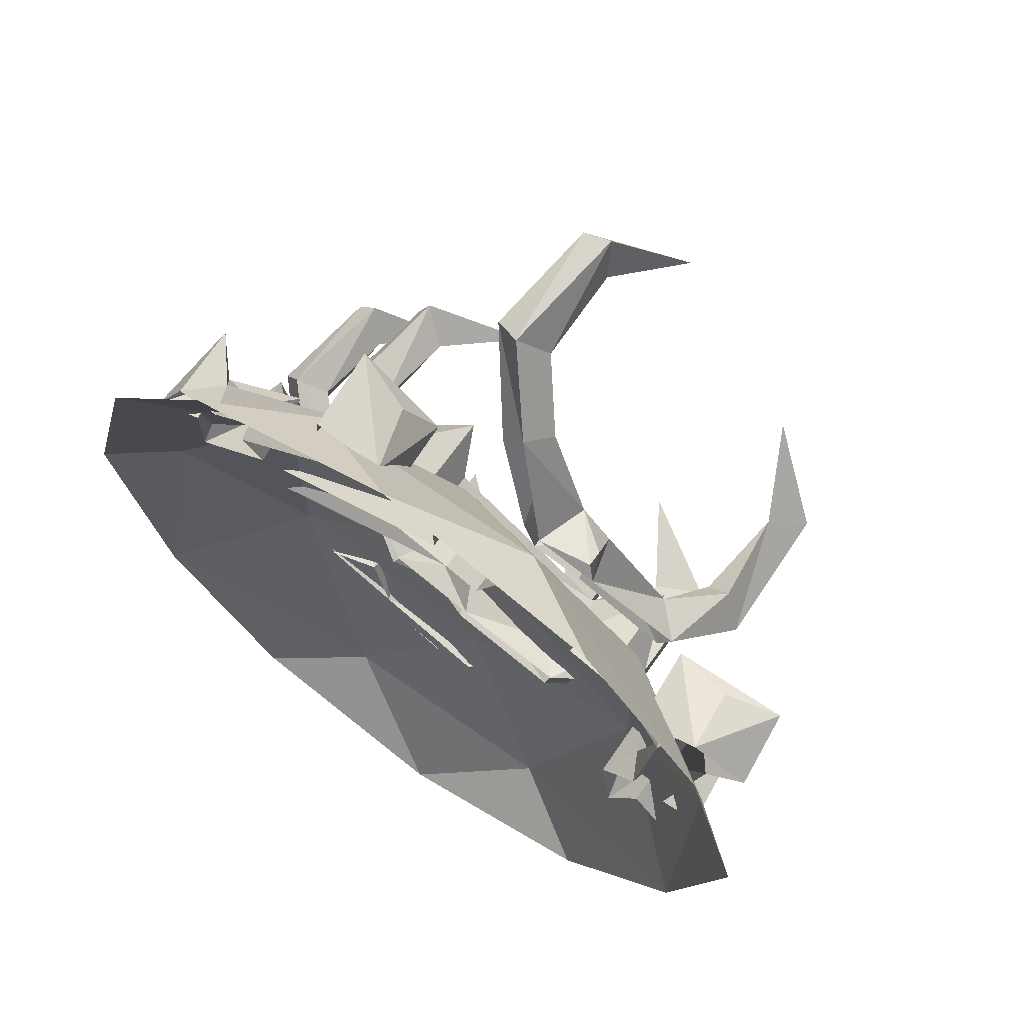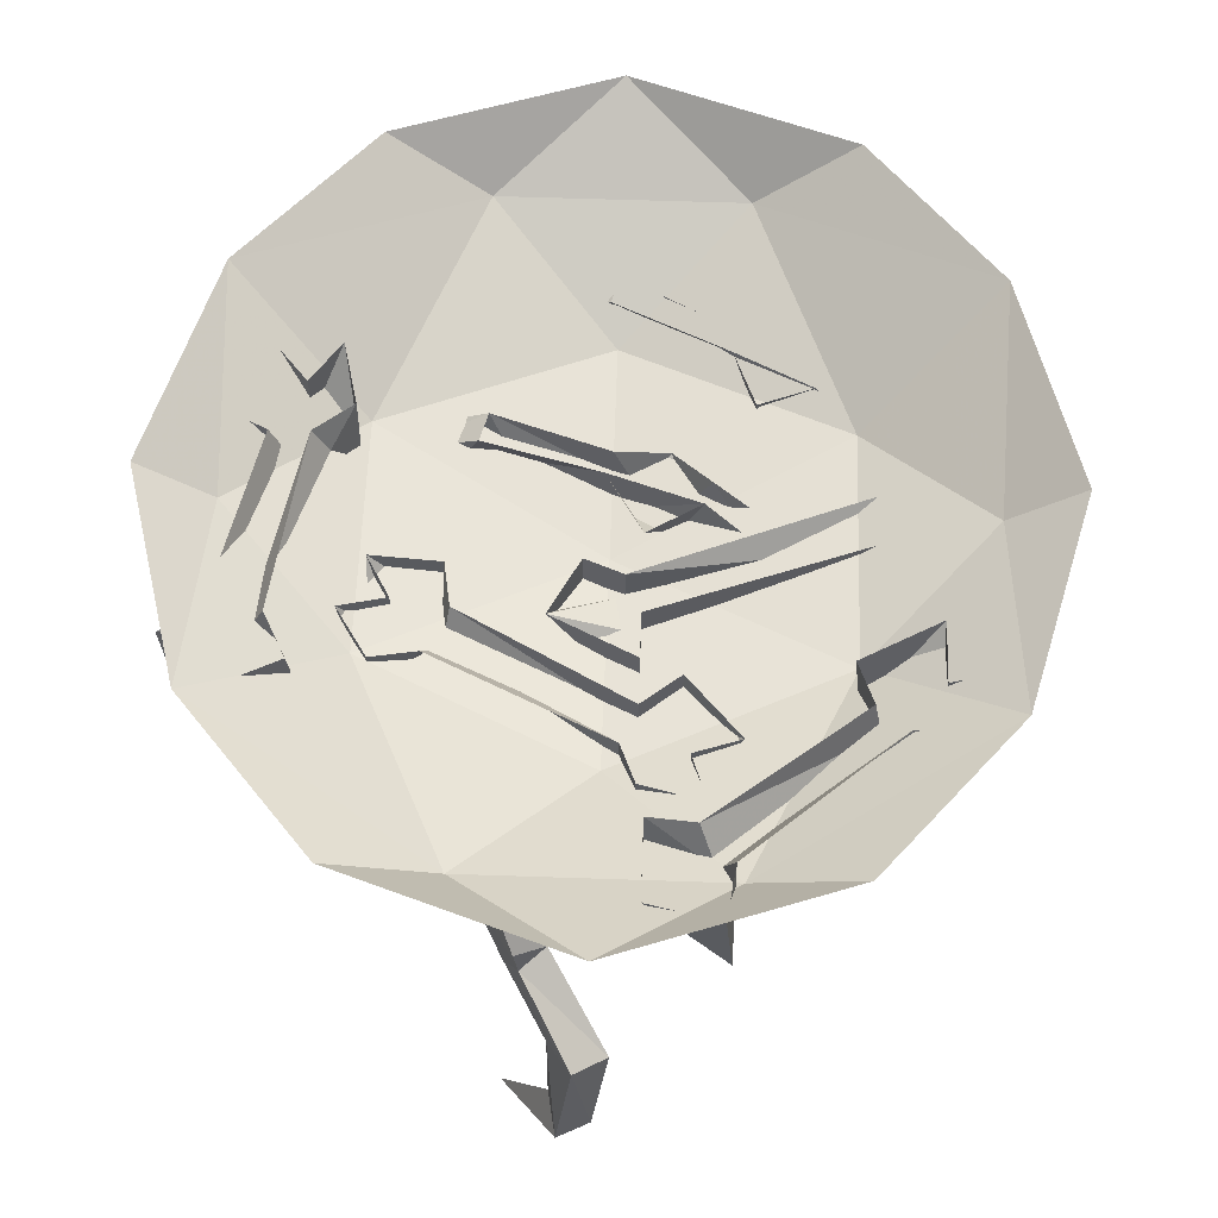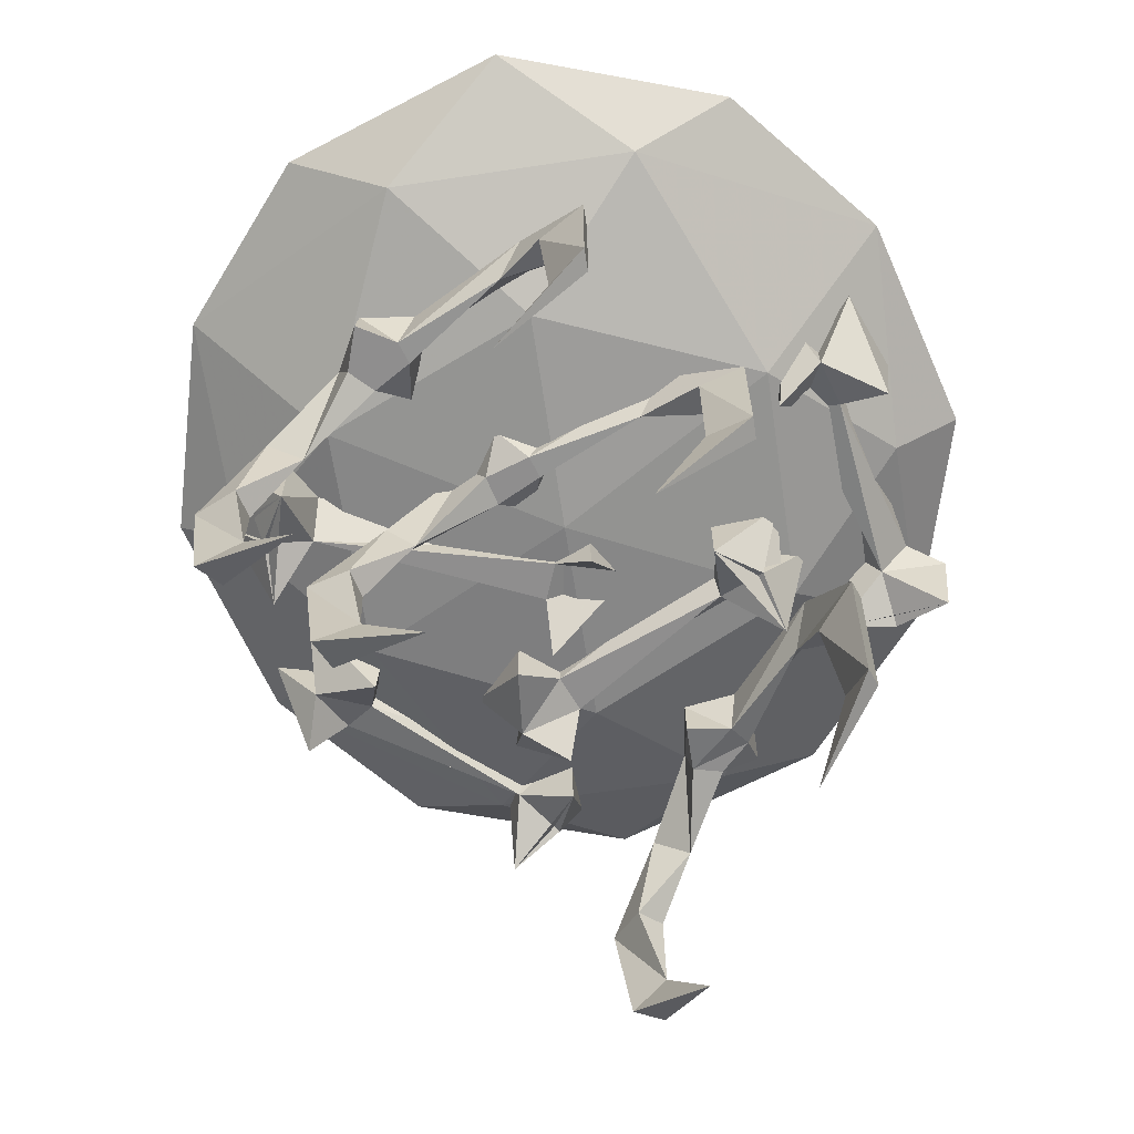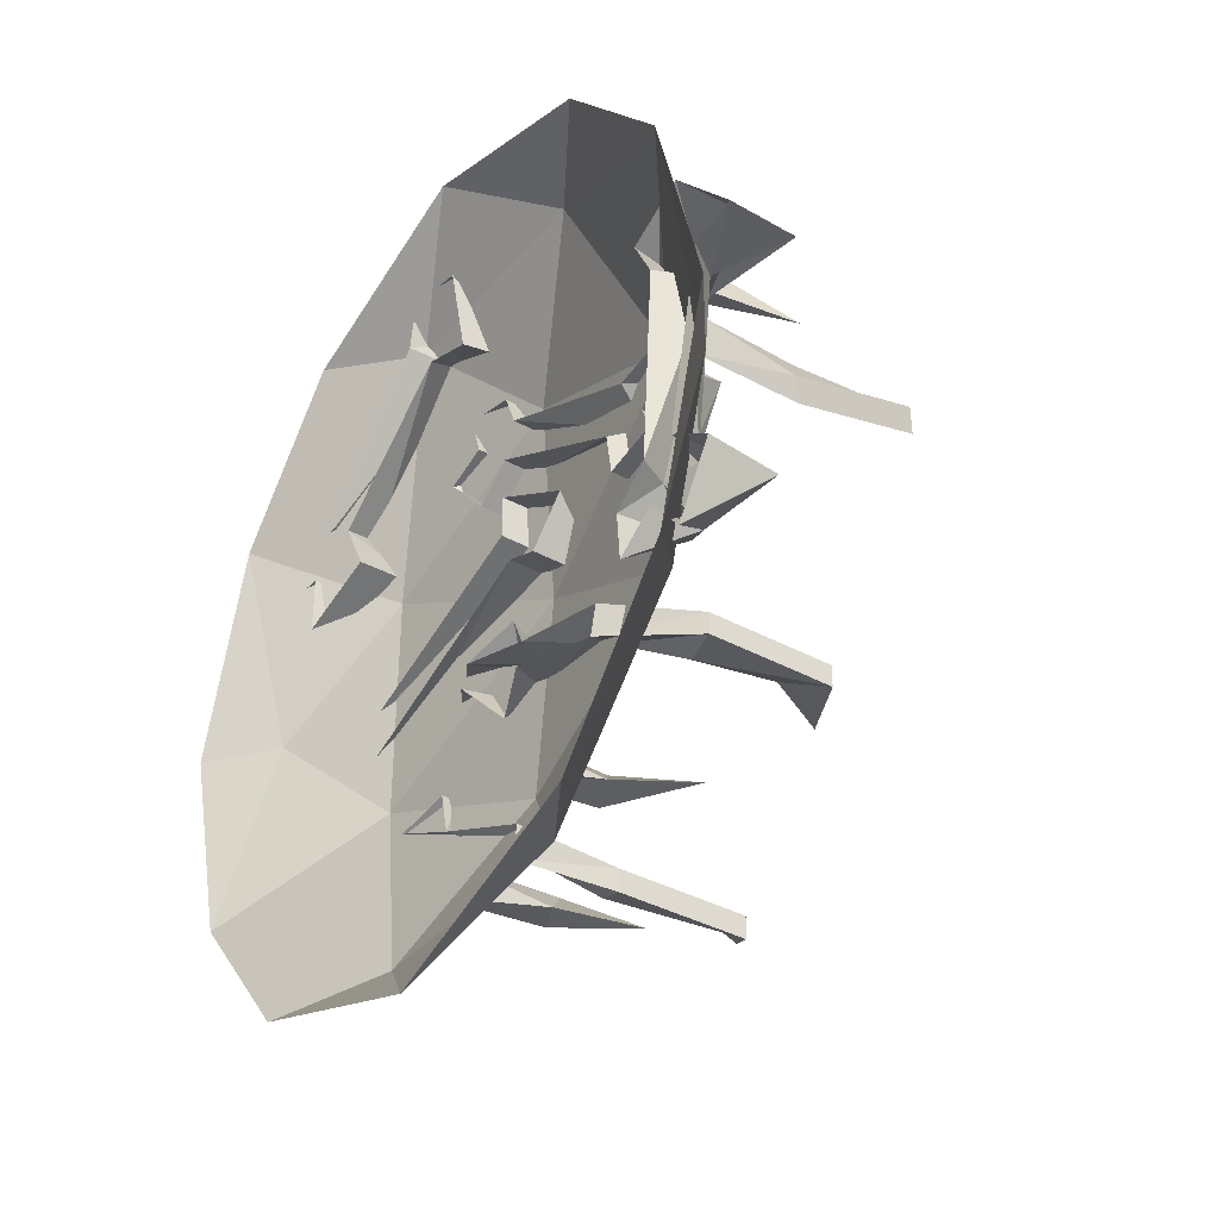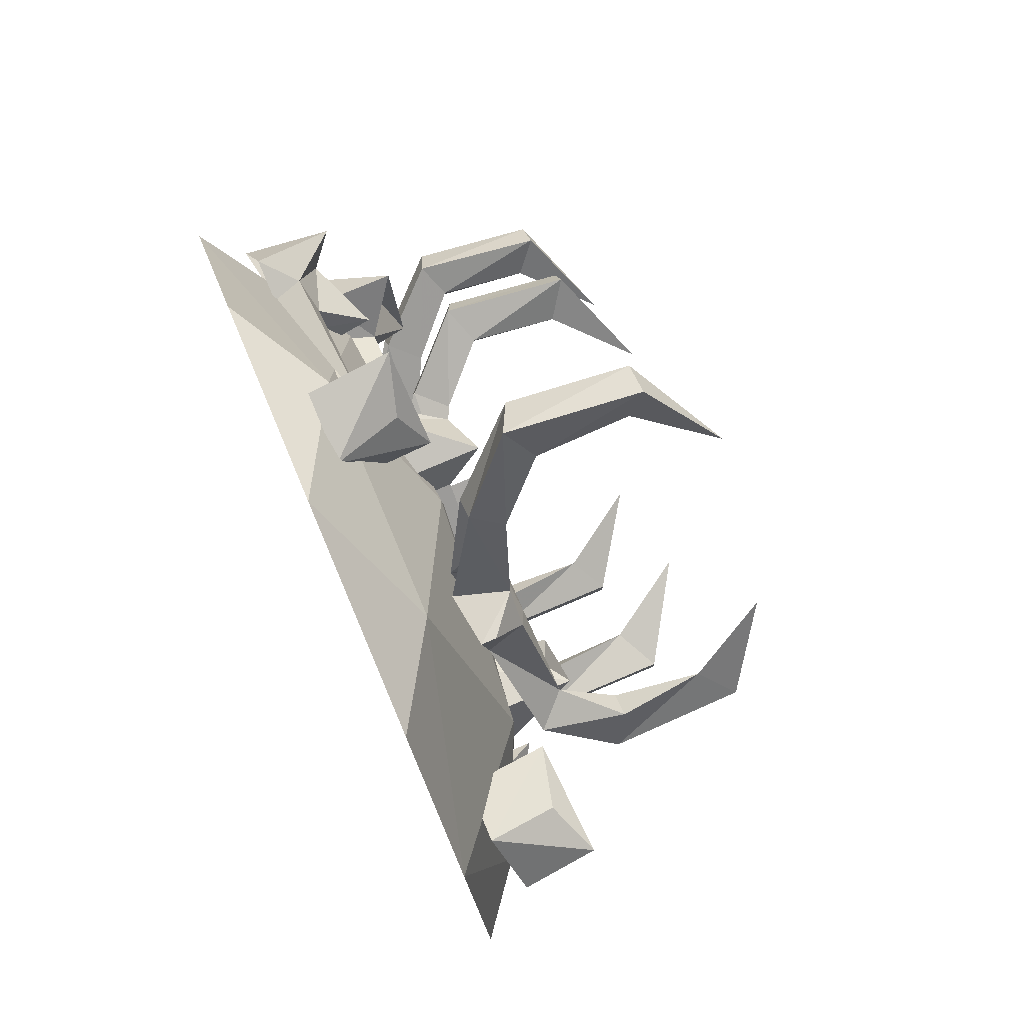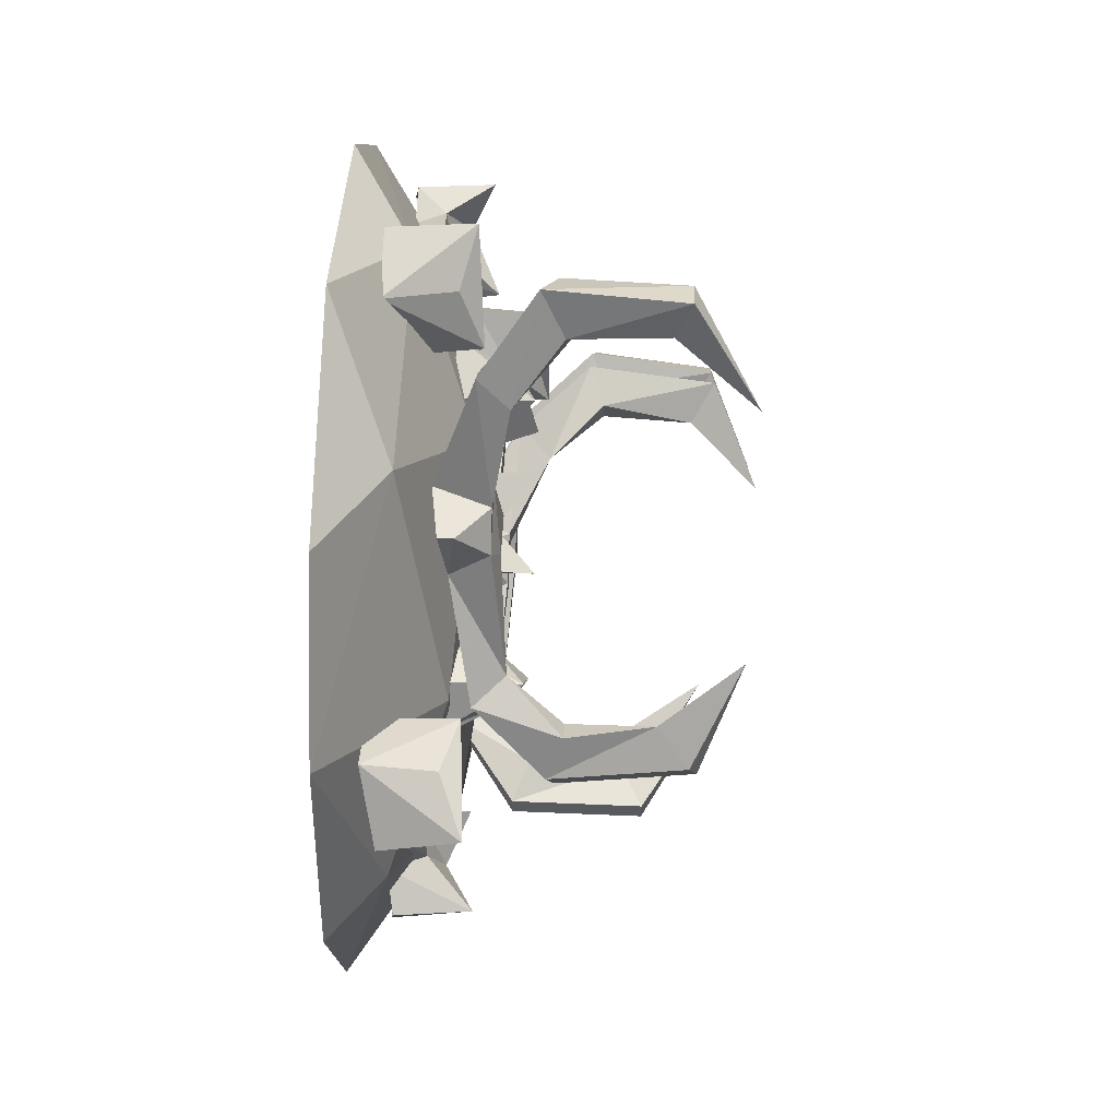
<metadata>
{"format":"obj","ext":"obj","renderer":"f3d","projection":"perspective","resolution":1024,"background":"white","views":[{"elev":67.6,"azim":-144.8,"up":"+Z"},{"elev":59.3,"azim":2.0,"up":"+Y"},{"elev":-65.0,"azim":-171.4,"up":"+Y"},{"elev":-37.7,"azim":-124.9,"up":"+Z"},{"elev":78.7,"azim":-112.9,"up":"+Z"},{"elev":58.6,"azim":-87.5,"up":"+Z"}]}
</metadata>
<code>
v 0.2031 -0.1016 -0.1875
v 0.2812 -0.1562 -0.1406
v 0.2422 -0.1875 -0.1328
v 0.1875 -0.1484 -0.2031
v 0.1719 -0.1484 -0.25
v 0.1719 -0.1016 -0.2422
v 0.1328 -0.1484 -0.2266
v 0.1172 -0.1016 -0.2344
v 0 -0.1016 -0.2969
v 0.02344 -0.1406 -0.2734
v -0.07031 -0.1641 -0.3438
v -0.07031 -0.1641 -0.3203
v -0.007812 -0.1016 -0.2656
v -0.03906 -0.1797 -0.2969
v 0.1094 -0.1016 -0.2109
v 0.125 -0.1484 -0.2031
v 0.1328 -0.125 -0.1562
v 0.1328 -0.1094 -0.1562
v 0.1641 -0.1484 -0.1797
v 0.1875 -0.1016 -0.1719
v 0.2656 -0.1562 -0.1094
v 0.3281 -0.2266 -0.07812
v 0.3516 -0.2344 -0.1094
v 0.3047 -0.2422 -0.1328
v 0.2969 -0.2422 -0.1016
v 0.3125 -0.3594 -0.08594
v 0.3359 -0.3594 -0.1094
v 0.2891 -0.3359 -0.1172
v 0.2266 -0.4062 -0.1484
v -0.02344 -0.1797 -0.3203
v -0.07031 -0.2969 -0.3438
v -0.07031 -0.2969 -0.3203
v -0.03125 -0.2734 -0.3047
v 0.02344 -0.3594 -0.2812
v 0.09375 -0.1016 -0.0625
v 0.1797 -0.1562 -0.03125
v 0.1484 -0.1875 -0.02344
v 0.07031 -0.1484 -0.07031
v 0.05469 -0.125 -0.1094
v 0.02344 -0.1484 -0.08594
v 0 -0.1016 -0.09375
v -0.1172 -0.1016 -0.1328
v -0.09375 -0.1406 -0.1094
v -0.2031 -0.1641 -0.1562
v -0.2031 -0.1641 -0.1328
v -0.125 -0.1016 -0.1016
v -0.1641 -0.1797 -0.1172
v -0.007812 -0.1016 -0.07031
v 0.01562 -0.1484 -0.0625
v 0.03125 -0.1172 -0.01562
v 0.0625 -0.1484 -0.03906
v 0.08594 -0.1016 -0.03906
v 0.1719 -0.1562 0
v 0.2422 -0.2266 0.01562
v 0.2578 -0.2344 -0.01562
v 0.2109 -0.2422 -0.03125
v 0.2031 -0.2422 0
v 0.2266 -0.3594 0.01562
v 0.2422 -0.3594 -0.01562
v 0.1953 -0.3359 -0.01562
v 0.125 -0.4062 -0.03125
v -0.1562 -0.1797 -0.1484
v -0.2031 -0.2969 -0.1562
v -0.2031 -0.2969 -0.1328
v -0.1562 -0.2734 -0.1328
v -0.1016 -0.3594 -0.1172
v 0.01562 -0.1406 0.03906
v 0.2578 -0.1406 -0.02344
v 0.03125 -0.1406 0.07812
v -0.05469 -0.1094 0.07812
v -0.02344 -0.1797 0.02344
v -0.02344 -0.1016 0.02344
v 0.01562 -0.1016 0.03906
v 0.25 -0.1016 -0.05469
v 0.2734 -0.1797 -0.09375
v 0.3047 -0.1641 -0.03906
v 0.3047 -0.1797 0.02344
v 0.3047 -0.1016 0.02344
v 0.2656 -0.1016 -0.007812
v 0.03125 -0.1016 0.07812
v 0.03125 -0.1797 0.125
v 0.03125 -0.1016 0.125
v 0.2734 -0.1016 -0.09375
v 0.3281 -0.09375 -0.08594
v 0.3047 -0.1016 -0.03906
v 0.3516 -0.09375 -0.03125
v 0.01562 -0.1406 0.2109
v -0.1484 -0.1406 0.1016
v 0.03125 -0.1406 0.1719
v 0.07812 -0.1641 0.2188
v 0.03125 -0.1797 0.25
v 0.03125 -0.1016 0.25
v 0.01562 -0.1016 0.2109
v -0.1641 -0.1016 0.125
v -0.2109 -0.1797 0.1328
v -0.1953 -0.1641 0.07031
v -0.1484 -0.1797 0.03125
v -0.1484 -0.1016 0.03125
v -0.1406 -0.1016 0.07812
v 0.03125 -0.1016 0.1719
v 0.07031 -0.1797 0.1406
v 0.125 -0.1016 0.2031
v 0.07812 -0.1016 0.2188
v 0.09375 -0.1016 0.2656
v 0.07031 -0.1016 0.1406
v -0.2109 -0.1016 0.1328
v -0.2422 -0.09375 0.08594
v -0.1953 -0.1016 0.07031
v -0.2188 -0.09375 0.03125
v 0.2734 -0.07812 0.2266
v 0.1016 -0.08594 0.3359
v 0.2422 -0.08594 0.2031
v 0.2969 -0.1016 0.1719
v 0.3125 -0.125 0.2266
v 0.3125 -0.04688 0.2188
v 0.2656 -0.04688 0.2188
v 0.1172 -0.03906 0.3516
v 0.1172 -0.125 0.4062
v 0.0625 -0.1094 0.375
v 0.03906 -0.1328 0.3203
v 0.03906 -0.05469 0.3047
v 0.08594 -0.04688 0.3125
v 0.2344 -0.04688 0.1953
v 0.2266 -0.1328 0.1562
v 0.2969 -0.04688 0.1094
v 0.2969 -0.04688 0.1719
v 0.3438 -0.03906 0.1641
v 0.2188 -0.05469 0.1484
v 0.1094 -0.03906 0.4062
v 0.03906 -0.03906 0.3906
v -0.2578 -0.07812 -0.07031
v -0.3203 -0.08594 0.125
v -0.2969 -0.08594 -0.07031
v -0.2812 -0.1016 -0.125
v -0.2344 -0.125 -0.09375
v -0.2344 -0.04688 -0.1016
v -0.2734 -0.04688 -0.07031
v -0.2969 -0.03906 0.125
v -0.2656 -0.125 0.1641
v -0.3281 -0.1094 0.1797
v -0.3828 -0.1328 0.1484
v -0.3906 -0.05469 0.1406
v -0.3516 -0.04688 0.1172
v -0.3125 -0.04688 -0.07031
v -0.3438 -0.1328 -0.09375
v -0.3203 -0.04688 -0.1719
v -0.2812 -0.04688 -0.125
v -0.25 -0.03906 -0.1641
v -0.3516 -0.05469 -0.09375
v -0.2734 -0.03906 0.1719
v -0.3359 -0.03906 0.2031
v -0.08594 -0.1016 0.3047
v -0.03906 -0.1328 0.3906
v -0.07812 -0.1641 0.3906
v -0.09375 -0.1484 0.2969
v -0.09375 -0.1562 0.2422
v -0.09375 -0.1094 0.2422
v -0.1406 -0.1562 0.25
v -0.1484 -0.1094 0.2344
v -0.2344 -0.1328 0.125
v -0.2188 -0.1641 0.1641
v -0.2812 -0.2109 0.07031
v -0.2891 -0.2031 0.09375
v -0.25 -0.1328 0.1562
v -0.2656 -0.2188 0.1328
v -0.1641 -0.1094 0.25
v -0.1562 -0.1484 0.2734
v -0.1641 -0.1172 0.3125
v -0.1641 -0.1016 0.3125
v -0.125 -0.1484 0.3047
v -0.1094 -0.09375 0.3125
v -0.0625 -0.1328 0.4141
v -0.01562 -0.1875 0.4844
v 0.01562 -0.2031 0.4609
v -0.01562 -0.2188 0.4219
v -0.03906 -0.2109 0.4453
v -0.03125 -0.3203 0.4922
v 0 -0.3203 0.4766
v -0.03906 -0.3047 0.4531
v -0.08594 -0.3828 0.4141
v -0.2422 -0.2188 0.1172
v -0.2812 -0.3438 0.1016
v -0.2891 -0.3359 0.125
v -0.2578 -0.3047 0.1484
v -0.2188 -0.3828 0.2031
v 0.3516 -0.05469 0
v 0.4219 0 0
v 0.3594 0 0.2266
v 0.2266 -0.1094 0.125
v 0.2266 -0.1094 -0.125
v 0.3594 0 -0.2266
v -0.2266 0 -0.3828
v 0 0 -0.4609
v -0.125 -0.0625 -0.3594
v -0.3594 0 -0.2266
v -0.2266 -0.1094 -0.125
v -0.3516 -0.05469 0
v -0.4219 0 0
v -0.3594 0 0.2266
v -0.2266 -0.1094 0.125
v -0.125 -0.0625 0.3594
v -0.2266 0 0.3828
v 0 0 0.4609
v 0.125 -0.0625 0.3594
v 0.2266 0 0.3828
v 0 -0.125 0.2266
v 0 -0.1406 0
v 0 -0.125 -0.2266
v 0.125 -0.0625 -0.3594
v 0.2266 0 -0.3828
f 1 2 3
f 1 3 4
f 1 4 5
f 1 5 6
f 6 5 7
f 6 7 8
f 8 7 9
f 9 7 10
f 9 10 11
f 9 11 12
f 9 12 13
f 13 12 14
f 13 14 10
f 13 10 15
f 15 10 16
f 15 16 17
f 15 17 18
f 18 17 19
f 18 19 20
f 20 19 21
f 21 19 3
f 21 3 22
f 21 22 23
f 21 23 2
f 2 23 24
f 2 24 3
f 3 24 25
f 3 25 22
f 22 25 26
f 22 26 27
f 22 27 23
f 23 27 28
f 23 28 24
f 24 28 25
f 25 28 26
f 26 28 29
f 26 29 27
f 27 29 28
f 4 3 19
f 4 19 16
f 4 16 7
f 4 7 5
f 10 30 11
f 11 30 31
f 11 31 32
f 11 32 12
f 12 32 33
f 12 33 14
f 14 33 30
f 14 30 10
f 30 33 31
f 31 33 34
f 31 34 32
f 32 34 33
f 16 10 7
f 16 15 20
f 16 20 19
f 16 19 17
f 35 36 37
f 35 37 38
f 35 38 39
f 39 38 40
f 39 40 41
f 41 40 42
f 42 40 43
f 42 43 44
f 42 44 45
f 42 45 46
f 46 45 47
f 46 47 43
f 46 43 48
f 48 43 49
f 48 49 50
f 50 49 51
f 50 51 52
f 52 51 53
f 53 51 37
f 53 37 54
f 53 54 55
f 53 55 36
f 36 55 56
f 36 56 37
f 37 56 57
f 37 57 54
f 54 57 58
f 54 58 59
f 54 59 55
f 55 59 60
f 55 60 56
f 56 60 57
f 57 60 58
f 58 60 61
f 58 61 59
f 59 61 60
f 38 37 51
f 38 51 49
f 38 49 40
f 40 49 43
f 43 62 44
f 44 62 63
f 44 63 64
f 44 64 45
f 45 64 65
f 45 65 47
f 47 65 62
f 47 62 43
f 62 65 63
f 63 65 66
f 63 66 64
f 64 66 65
f 49 48 52
f 49 52 51
f 67 68 69
f 67 69 70
f 67 70 71
f 67 71 72
f 67 72 73
f 67 73 68
f 68 73 74
f 68 74 75
f 68 75 76
f 68 76 77
f 68 77 78
f 68 78 79
f 68 79 69
f 69 79 80
f 69 80 81
f 69 81 70
f 70 81 82
f 82 81 80
f 74 83 75
f 75 83 84
f 75 84 76
f 76 84 85
f 76 85 86
f 76 86 77
f 77 86 78
f 86 77 75
f 71 70 72
f 87 88 89
f 87 89 90
f 87 90 91
f 87 91 92
f 87 92 93
f 87 93 88
f 88 93 94
f 88 94 95
f 88 95 96
f 88 96 97
f 88 97 98
f 88 98 99
f 88 99 89
f 89 99 100
f 89 100 101
f 89 101 90
f 90 101 102
f 90 102 103
f 90 103 104
f 90 104 91
f 91 104 92
f 100 105 101
f 101 105 102
f 94 106 95
f 95 106 107
f 95 107 96
f 96 107 108
f 96 108 109
f 96 109 97
f 97 109 98
f 109 97 95
f 110 111 112
f 110 112 113
f 110 113 114
f 110 114 115
f 110 115 116
f 110 116 111
f 111 116 117
f 111 117 118
f 111 118 119
f 111 119 120
f 111 120 121
f 111 121 122
f 111 122 112
f 112 122 123
f 112 123 124
f 112 124 113
f 113 124 125
f 113 125 126
f 113 126 127
f 113 127 114
f 114 127 115
f 123 128 124
f 124 128 125
f 117 129 118
f 118 129 130
f 118 130 120
f 120 130 121
f 130 120 119
f 130 119 118
f 131 132 133
f 131 133 134
f 131 134 135
f 131 135 136
f 131 136 137
f 131 137 132
f 132 137 138
f 132 138 139
f 132 139 140
f 132 140 141
f 132 141 142
f 132 142 143
f 132 143 133
f 133 143 144
f 133 144 145
f 133 145 134
f 134 145 146
f 134 146 147
f 134 147 148
f 134 148 135
f 135 148 136
f 144 149 145
f 145 149 146
f 138 150 139
f 139 150 151
f 139 151 141
f 141 151 142
f 151 141 140
f 151 140 139
f 152 153 154
f 152 154 155
f 152 155 156
f 152 156 157
f 157 156 158
f 157 158 159
f 159 158 160
f 160 158 161
f 160 161 162
f 160 162 163
f 160 163 164
f 164 163 165
f 164 165 161
f 164 161 166
f 166 161 167
f 166 167 168
f 166 168 169
f 169 168 170
f 169 170 171
f 171 170 172
f 172 170 154
f 172 154 173
f 172 173 174
f 172 174 153
f 153 174 175
f 153 175 154
f 154 175 176
f 154 176 173
f 173 176 177
f 173 177 178
f 173 178 174
f 174 178 179
f 174 179 175
f 175 179 176
f 176 179 177
f 177 179 180
f 177 180 178
f 178 180 179
f 155 154 170
f 155 170 167
f 155 167 158
f 155 158 156
f 161 181 162
f 162 181 182
f 162 182 183
f 162 183 163
f 163 183 184
f 163 184 165
f 165 184 181
f 165 181 161
f 181 184 182
f 182 184 185
f 182 185 183
f 183 185 184
f 167 161 158
f 167 166 171
f 167 171 170
f 167 170 168
f 186 187 188
f 186 188 189
f 186 189 190
f 186 190 191
f 186 191 187
f 192 193 194
f 192 194 195
f 195 194 196
f 195 196 197
f 195 197 198
f 198 197 199
f 199 197 200
f 199 200 201
f 199 201 202
f 202 201 203
f 203 201 204
f 203 204 205
f 205 204 188
f 188 204 189
f 189 204 206
f 189 206 207
f 189 207 190
f 190 207 208
f 190 208 209
f 190 209 191
f 191 209 210
f 210 209 193
f 193 209 194
f 194 209 208
f 194 208 196
f 196 208 207
f 196 207 200
f 196 200 197
f 206 200 207
f 200 206 201
f 201 206 204

</code>
